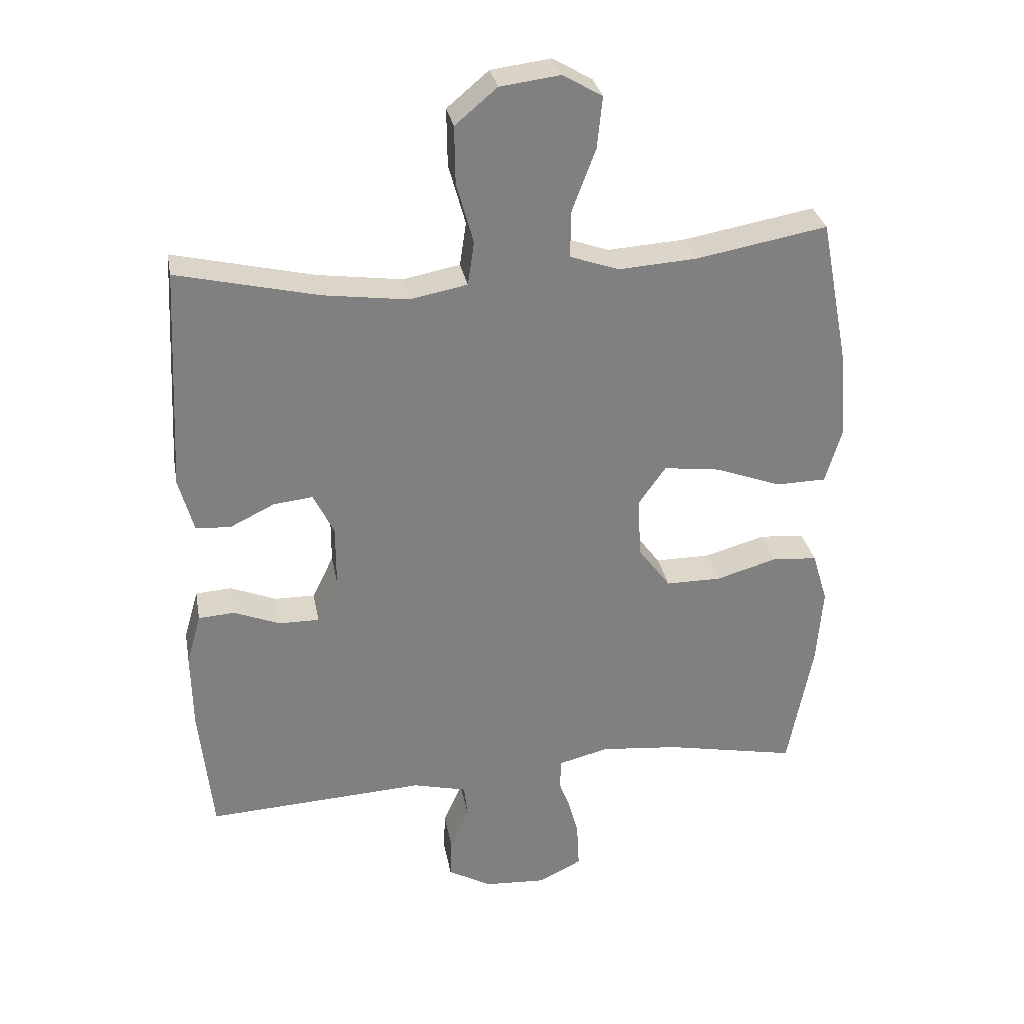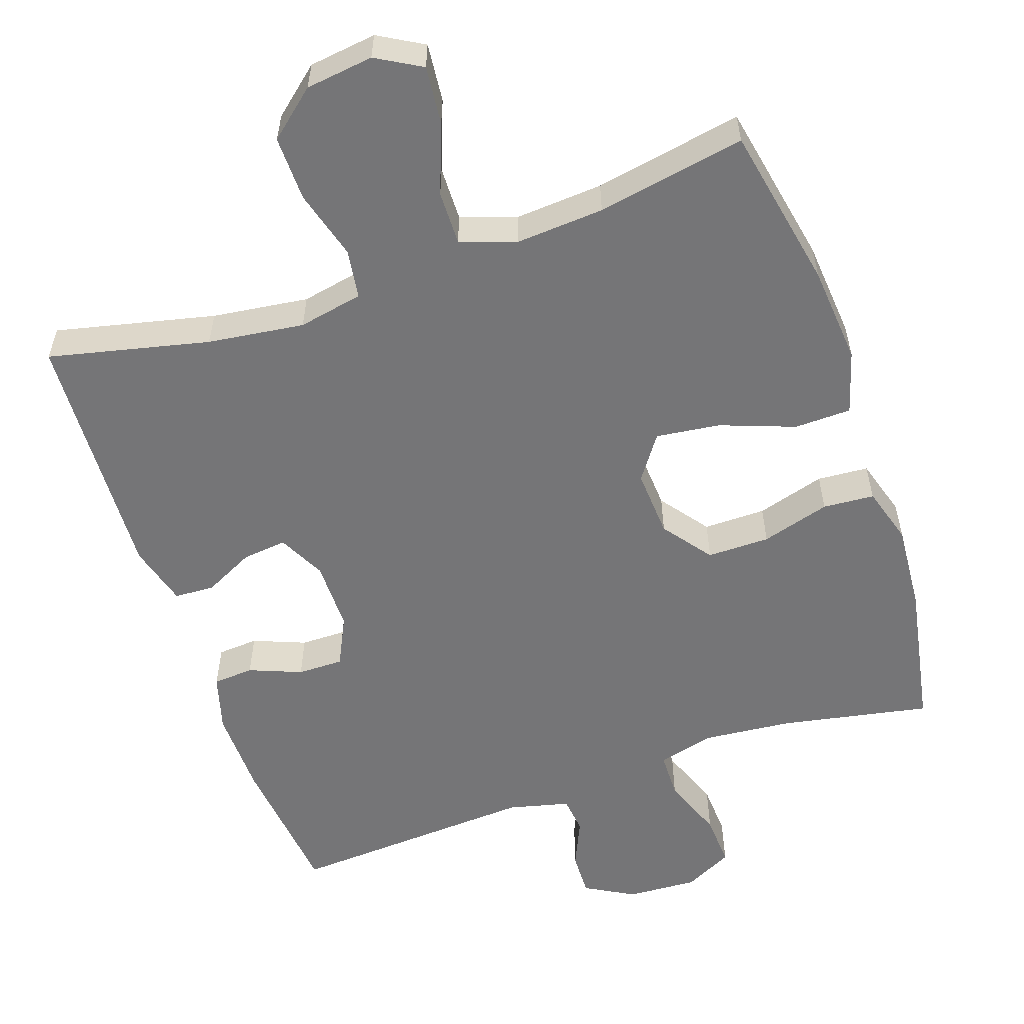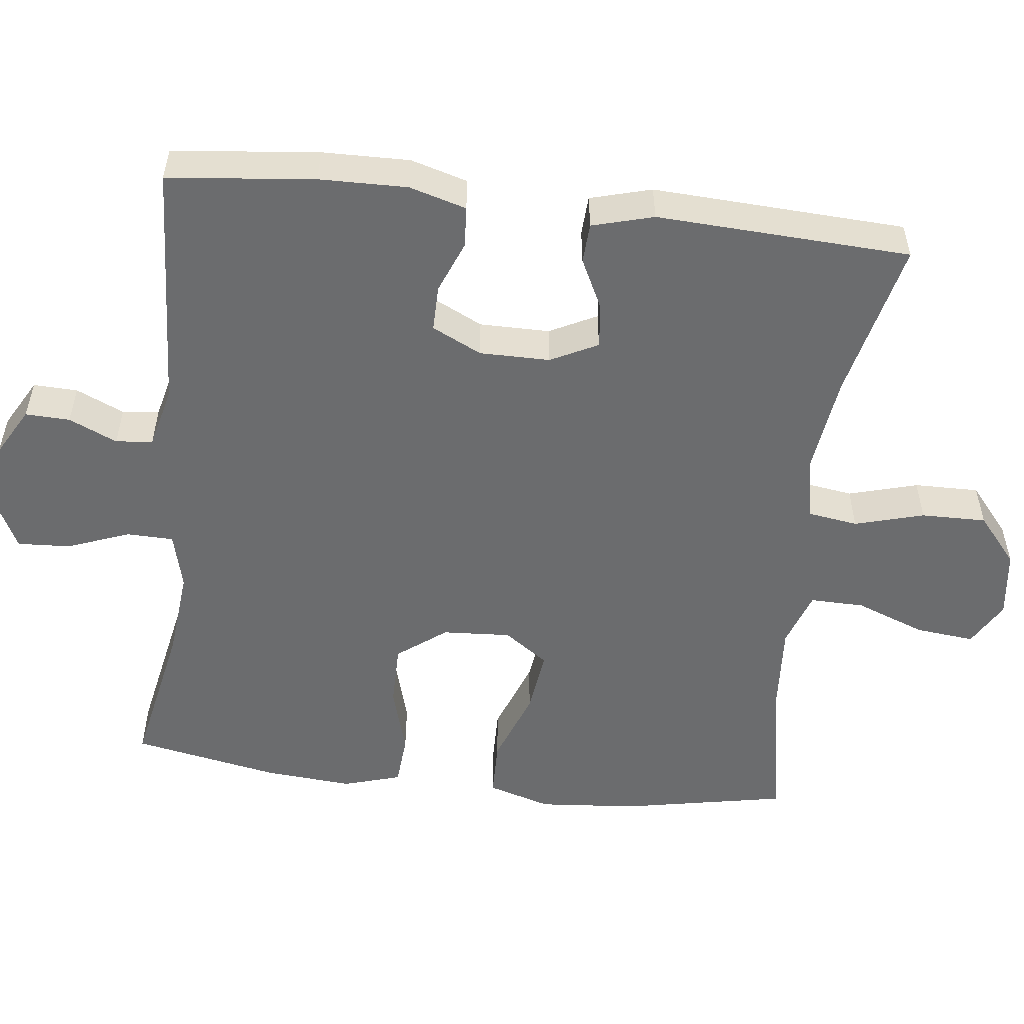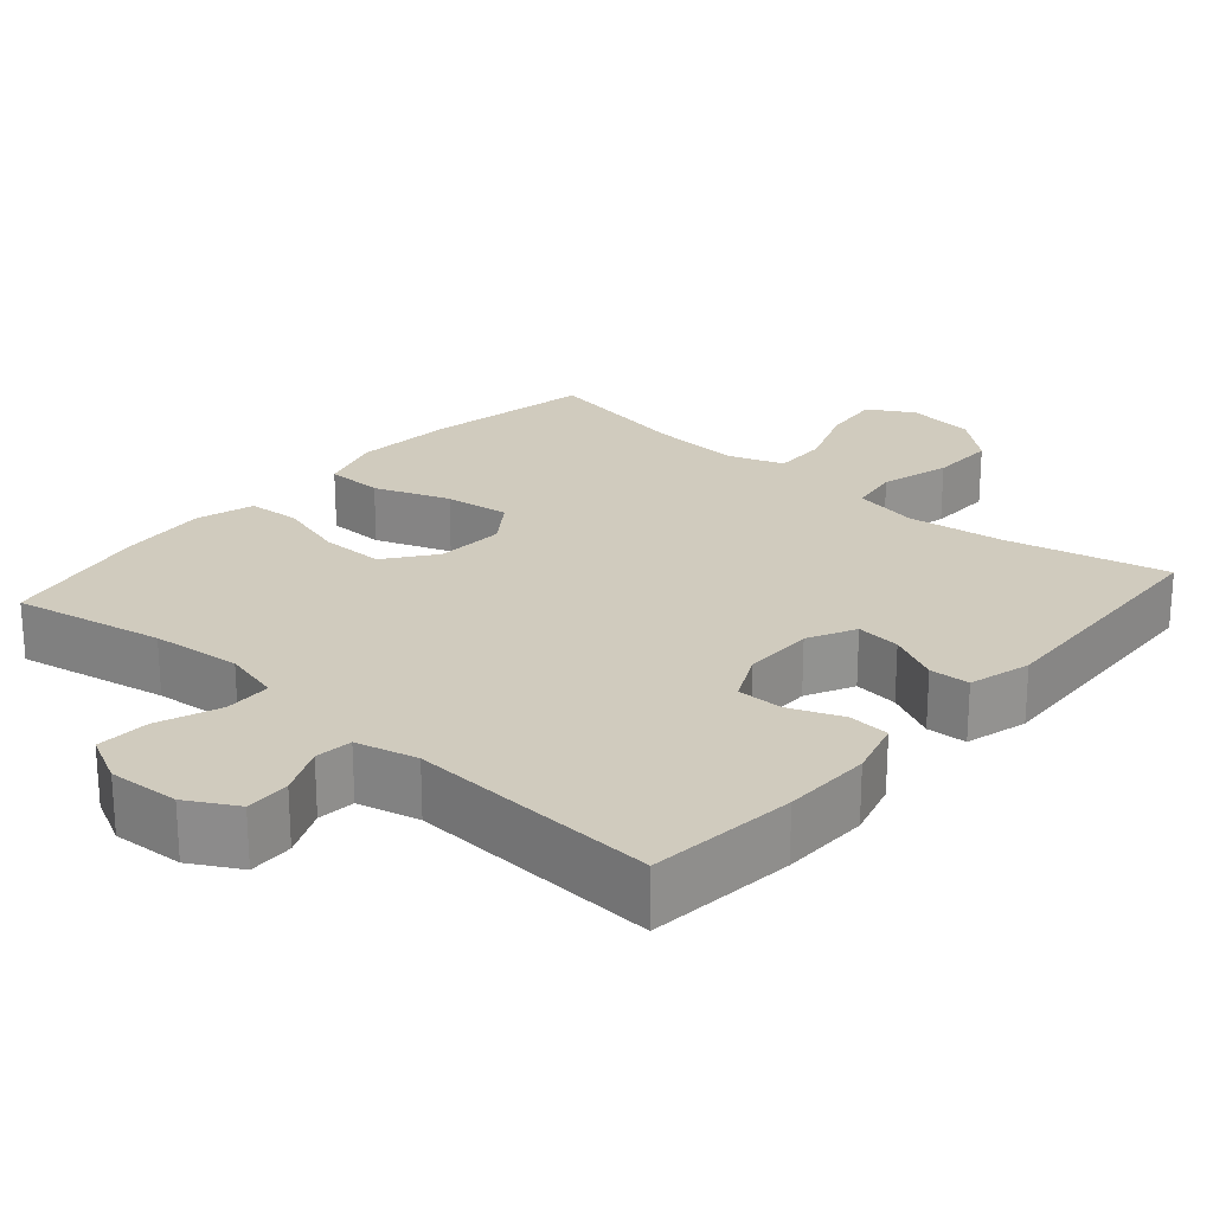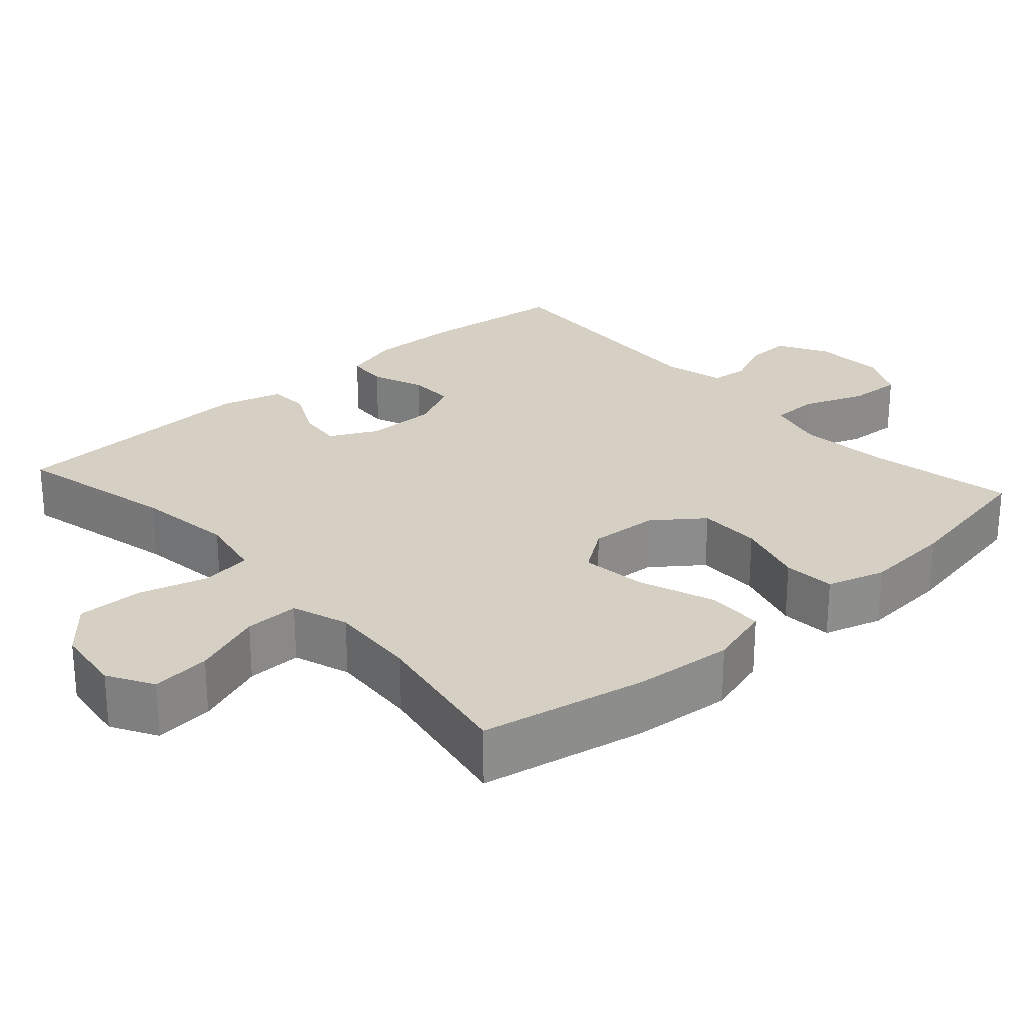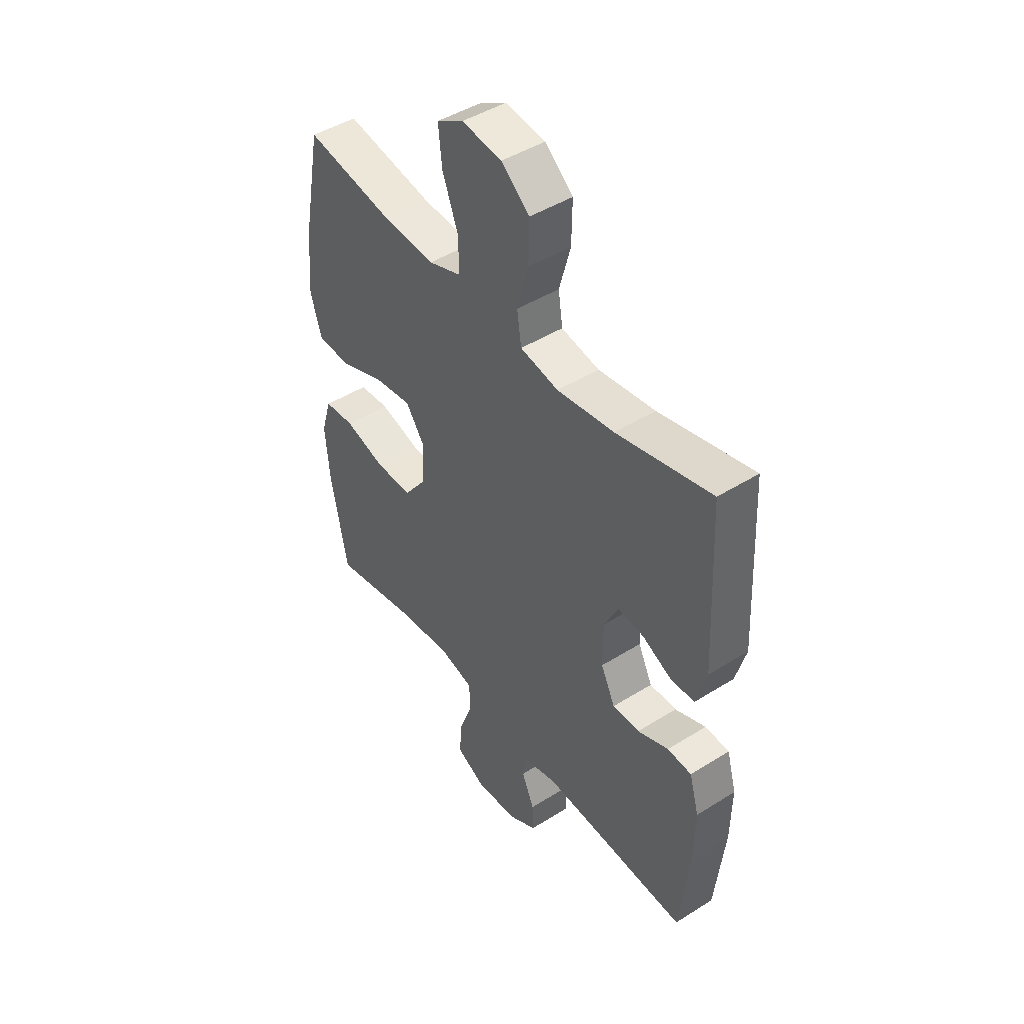
<metadata>
{"format":"obj","ext":"obj","renderer":"f3d","projection":"perspective","resolution":1024,"background":"white","views":[{"elev":30.3,"azim":-10.3,"up":"+Z"},{"elev":-56.6,"azim":19.1,"up":"+Y"},{"elev":-53.6,"azim":-96.7,"up":"+Y"},{"elev":23.6,"azim":-138.8,"up":"+Y"},{"elev":26.0,"azim":48.3,"up":"+Y"},{"elev":45.6,"azim":-125.9,"up":"+Z"}]}
</metadata>
<code>
o path8540
v 0.5287 0.0375 -0.2999
v 0.5383 0.0375 -0.1791
v 0.5145 0.0375 -0.09983
v 0.4438 0.0375 -0.09451
v 0.3493 0.0375 -0.1218
v 0.2631 0.0375 -0.1219
v 0.2129 0.0375 -0.05502
v 0.2073 0.0375 0.03876
v 0.2502 0.0375 0.0994
v 0.3387 0.0375 0.08794
v 0.4412 0.0375 0.04976
v 0.5194 0.0375 0.05128
v 0.5454 0.0375 0.1382
v 0.5341 0.0375 0.2734
v 0.4903 0.0375 0.5003
v 0.2856 0.0375 0.4633
v 0.1643 0.0375 0.4552
v 0.08752 0.0375 0.4818
v 0.08902 0.0375 0.5563
v 0.1253 0.0375 0.652
v 0.1337 0.0375 0.7326
v 0.07172 0.0375 0.7682
v -0.02162 0.0375 0.7563
v -0.08714 0.0375 0.7012
v -0.08582 0.0375 0.6118
v -0.05926 0.0375 0.5165
v -0.0693 0.0375 0.4485
v -0.1583 0.0375 0.4313
v -0.2911 0.0375 0.4491
v -0.5113 0.0375 0.5003
v -0.5288 0.0375 0.151
v -0.5055 0.0375 0.06647
v -0.4507 0.0375 0.06355
v -0.3813 0.0375 0.09765
v -0.3206 0.0375 0.1041
v -0.288 0.0375 0.03922
v -0.288 0.0375 -0.05754
v -0.3213 0.0375 -0.1257
v -0.3841 0.0375 -0.1252
v -0.4561 0.0375 -0.09643
v -0.5124 0.0375 -0.1003
v -0.5349 0.0375 -0.1788
v -0.5327 0.0375 -0.2996
v -0.5113 0.0375 -0.5016
v -0.1698 0.0375 -0.4823
v -0.08582 0.0375 -0.5031
v -0.08022 0.0375 -0.554
v -0.1098 0.0375 -0.6203
v -0.1119 0.0375 -0.6816
v -0.04446 0.0375 -0.7195
v 0.05276 0.0375 -0.7252
v 0.1194 0.0375 -0.6917
v 0.1157 0.0375 -0.6191
v 0.08334 0.0375 -0.5339
v 0.08479 0.0375 -0.4693
v 0.1632 0.0375 -0.4494
v 0.2853 0.0375 -0.4613
v 0.4903 0.0375 -0.5016
v 0.5287 -0.0375 -0.2999
v 0.5383 -0.0375 -0.1791
v 0.5145 -0.0375 -0.09983
v 0.4438 -0.0375 -0.09451
v 0.3493 -0.0375 -0.1218
v 0.2631 -0.0375 -0.1219
v 0.2129 -0.0375 -0.05502
v 0.2073 -0.0375 0.03876
v 0.2502 -0.0375 0.0994
v 0.3387 -0.0375 0.08794
v 0.4412 -0.0375 0.04976
v 0.5194 -0.0375 0.05128
v 0.5454 -0.0375 0.1382
v 0.5341 -0.0375 0.2734
v 0.4903 -0.0375 0.5003
v 0.2856 -0.0375 0.4633
v 0.1643 -0.0375 0.4552
v 0.08752 -0.0375 0.4818
v 0.08902 -0.0375 0.5563
v 0.1253 -0.0375 0.652
v 0.1337 -0.0375 0.7326
v 0.07172 -0.0375 0.7682
v -0.02162 -0.0375 0.7563
v -0.08714 -0.0375 0.7012
v -0.08582 -0.0375 0.6118
v -0.05926 -0.0375 0.5165
v -0.0693 -0.0375 0.4485
v -0.1583 -0.0375 0.4313
v -0.2911 -0.0375 0.4491
v -0.5113 -0.0375 0.5003
v -0.5288 -0.0375 0.151
v -0.5055 -0.0375 0.06647
v -0.4507 -0.0375 0.06355
v -0.3813 -0.0375 0.09765
v -0.3206 -0.0375 0.1041
v -0.288 -0.0375 0.03922
v -0.288 -0.0375 -0.05754
v -0.3213 -0.0375 -0.1257
v -0.3841 -0.0375 -0.1252
v -0.4561 -0.0375 -0.09643
v -0.5124 -0.0375 -0.1003
v -0.5349 -0.0375 -0.1788
v -0.5327 -0.0375 -0.2996
v -0.5113 -0.0375 -0.5016
v -0.1698 -0.0375 -0.4823
v -0.08582 -0.0375 -0.5031
v -0.08022 -0.0375 -0.554
v -0.1098 -0.0375 -0.6203
v -0.1119 -0.0375 -0.6816
v -0.04446 -0.0375 -0.7195
v 0.05276 -0.0375 -0.7252
v 0.1194 -0.0375 -0.6917
v 0.1157 -0.0375 -0.6191
v 0.08334 -0.0375 -0.5339
v 0.08479 -0.0375 -0.4693
v 0.1632 -0.0375 -0.4494
v 0.2853 -0.0375 -0.4613
v 0.4903 -0.0375 -0.5016
v 0.5194 0.0375 0.05128
v 0.5194 0.0375 0.05128
v 0.5454 0.0375 0.1382
v 0.5341 0.0375 0.2734
v 0.5287 0.0375 -0.2999
v 0.5383 0.0375 -0.1791
v 0.5145 0.0375 -0.09983
v 0.5145 0.0375 -0.09983
v 0.4412 0.0375 0.04976
v 0.4438 0.0375 -0.09451
v 0.4903 0.0375 0.5003
v 0.4903 0.0375 0.5003
v 0.4903 0.0375 -0.5016
v 0.4903 0.0375 -0.5016
v 0.3493 0.0375 -0.1218
v 0.3387 0.0375 0.08794
v 0.2856 0.0375 0.4633
v 0.2853 0.0375 -0.4613
v 0.2631 0.0375 -0.1219
v 0.2502 0.0375 0.0994
v 0.2502 0.0375 0.0994
v 0.1643 0.0375 0.4552
v 0.1632 0.0375 -0.4494
v 0.2129 0.0375 -0.05502
v 0.2073 0.0375 0.03876
v 0.08752 0.0375 0.4818
v 0.08752 0.0375 0.4818
v 0.08479 0.0375 -0.4693
v 0.08479 0.0375 -0.4693
v 0.1253 0.0375 0.652
v 0.1337 0.0375 0.7326
v 0.1337 0.0375 0.7326
v 0.07172 0.0375 0.7682
v 0.08902 0.0375 0.5563
v 0.05276 0.0375 -0.7252
v 0.1194 0.0375 -0.6917
v 0.1194 0.0375 -0.6917
v 0.1157 0.0375 -0.6191
v 0.08334 0.0375 -0.5339
v -0.02162 0.0375 0.7563
v -0.04446 0.0375 -0.7195
v -0.08714 0.0375 0.7012
v -0.1119 0.0375 -0.6816
v -0.1119 0.0375 -0.6816
v -0.05926 0.0375 0.5165
v -0.0693 0.0375 0.4485
v -0.0693 0.0375 0.4485
v -0.08582 0.0375 0.6118
v -0.1583 0.0375 0.4313
v -0.1098 0.0375 -0.6203
v -0.08022 0.0375 -0.554
v -0.08582 0.0375 -0.5031
v -0.08582 0.0375 -0.5031
v -0.1698 0.0375 -0.4823
v -0.2911 0.0375 0.4491
v -0.288 0.0375 0.03922
v -0.288 0.0375 -0.05754
v -0.3206 0.0375 0.1041
v -0.3206 0.0375 0.1041
v -0.3213 0.0375 -0.1257
v -0.3213 0.0375 -0.1257
v -0.3813 0.0375 0.09765
v -0.3841 0.0375 -0.1252
v -0.4507 0.0375 0.06355
v -0.4561 0.0375 -0.09643
v -0.5113 0.0375 -0.5016
v -0.5113 0.0375 -0.5016
v -0.5055 0.0375 0.06647
v -0.5055 0.0375 0.06647
v -0.5124 0.0375 -0.1003
v -0.5124 0.0375 -0.1003
v -0.5113 0.0375 0.5003
v -0.5113 0.0375 0.5003
v -0.5288 0.0375 0.151
v -0.5349 0.0375 -0.1788
v -0.5327 0.0375 -0.2996
v 0.5194 -0.0375 0.05128
v 0.5194 -0.0375 0.05128
v 0.5454 -0.0375 0.1382
v 0.5341 -0.0375 0.2734
v 0.5287 -0.0375 -0.2999
v 0.5383 -0.0375 -0.1791
v 0.5145 -0.0375 -0.09983
v 0.5145 -0.0375 -0.09983
v 0.4412 -0.0375 0.04976
v 0.4438 -0.0375 -0.09451
v 0.4903 -0.0375 0.5003
v 0.4903 -0.0375 0.5003
v 0.4903 -0.0375 -0.5016
v 0.4903 -0.0375 -0.5016
v 0.3493 -0.0375 -0.1218
v 0.3387 -0.0375 0.08794
v 0.2856 -0.0375 0.4633
v 0.2853 -0.0375 -0.4613
v 0.2631 -0.0375 -0.1219
v 0.2502 -0.0375 0.0994
v 0.2502 -0.0375 0.0994
v 0.1643 -0.0375 0.4552
v 0.1632 -0.0375 -0.4494
v 0.2129 -0.0375 -0.05502
v 0.2073 -0.0375 0.03876
v 0.08752 -0.0375 0.4818
v 0.08752 -0.0375 0.4818
v 0.08479 -0.0375 -0.4693
v 0.08479 -0.0375 -0.4693
v 0.1253 -0.0375 0.652
v 0.1337 -0.0375 0.7326
v 0.1337 -0.0375 0.7326
v 0.07172 -0.0375 0.7682
v 0.08902 -0.0375 0.5563
v 0.05276 -0.0375 -0.7252
v 0.1194 -0.0375 -0.6917
v 0.1194 -0.0375 -0.6917
v 0.1157 -0.0375 -0.6191
v 0.08334 -0.0375 -0.5339
v -0.02162 -0.0375 0.7563
v -0.04446 -0.0375 -0.7195
v -0.08714 -0.0375 0.7012
v -0.1119 -0.0375 -0.6816
v -0.1119 -0.0375 -0.6816
v -0.05926 -0.0375 0.5165
v -0.0693 -0.0375 0.4485
v -0.0693 -0.0375 0.4485
v -0.08582 -0.0375 0.6118
v -0.1583 -0.0375 0.4313
v -0.1098 -0.0375 -0.6203
v -0.08022 -0.0375 -0.554
v -0.08582 -0.0375 -0.5031
v -0.08582 -0.0375 -0.5031
v -0.1698 -0.0375 -0.4823
v -0.2911 -0.0375 0.4491
v -0.288 -0.0375 0.03922
v -0.288 -0.0375 -0.05754
v -0.3206 -0.0375 0.1041
v -0.3206 -0.0375 0.1041
v -0.3213 -0.0375 -0.1257
v -0.3213 -0.0375 -0.1257
v -0.3813 -0.0375 0.09765
v -0.3841 -0.0375 -0.1252
v -0.4507 -0.0375 0.06355
v -0.4561 -0.0375 -0.09643
v -0.5113 -0.0375 -0.5016
v -0.5113 -0.0375 -0.5016
v -0.5055 -0.0375 0.06647
v -0.5055 -0.0375 0.06647
v -0.5124 -0.0375 -0.1003
v -0.5124 -0.0375 -0.1003
v -0.5113 -0.0375 0.5003
v -0.5113 -0.0375 0.5003
v -0.5288 -0.0375 0.151
v -0.5349 -0.0375 -0.1788
v -0.5327 -0.0375 -0.2996
f 244 220 252
f 220 216 249
f 208 201 195
f 268 255 267
f 237 226 240
f 254 266 256
f 246 252 268
f 199 202 198
f 228 230 227
f 226 222 240
f 210 211 215
f 215 211 220
f 207 198 202
f 238 217 212
f 244 252 246
f 252 255 268
f 249 217 248
f 227 230 233
f 208 209 212
f 235 233 242
f 247 250 241
f 243 231 244
f 220 211 216
f 242 233 243
f 220 244 231
f 211 210 207
f 258 246 268
f 238 214 218
f 195 201 193
f 217 238 248
f 214 212 209
f 209 196 203
f 196 209 208
f 232 222 225
f 196 208 195
f 218 226 237
f 240 232 234
f 248 241 250
f 231 243 230
f 225 222 223
f 232 240 222
f 212 214 238
f 197 207 210
f 233 230 243
f 198 207 197
f 267 255 257
f 216 217 249
f 254 247 266
f 241 248 238
f 238 218 237
f 252 220 249
f 197 210 205
f 256 266 260
f 266 247 264
f 250 247 254
f 267 257 262
f 118 13 71 194
f 13 14 72 71
f 1 2 60 59
f 2 124 200 60
f 11 12 70 69
f 3 4 62 61
f 14 128 204 72
f 130 1 59 206
f 4 5 63 62
f 10 11 69 68
f 15 16 74 73
f 57 58 116 115
f 5 6 64 63
f 137 10 68 213
f 16 17 75 74
f 56 57 115 114
f 6 7 65 64
f 8 9 67 66
f 7 8 66 65
f 17 143 219 75
f 145 56 114 221
f 20 148 224 78
f 21 22 80 79
f 19 20 78 77
f 51 153 229 109
f 52 53 111 110
f 53 54 112 111
f 18 19 77 76
f 54 55 113 112
f 22 23 81 80
f 50 51 109 108
f 23 24 82 81
f 160 50 108 236
f 26 163 239 84
f 25 26 84 83
f 24 25 83 82
f 27 28 86 85
f 48 49 107 106
f 47 48 106 105
f 169 47 105 245
f 45 46 104 103
f 28 29 87 86
f 36 37 95 94
f 175 36 94 251
f 37 177 253 95
f 34 35 93 92
f 38 39 97 96
f 33 34 92 91
f 39 40 98 97
f 183 45 103 259
f 185 33 91 261
f 40 187 263 98
f 29 189 265 87
f 31 32 90 89
f 41 42 100 99
f 30 31 89 88
f 43 44 102 101
f 42 43 101 100
f 168 176 144
f 144 173 140
f 132 119 125
f 192 191 179
f 161 164 150
f 178 180 190
f 170 192 176
f 123 122 126
f 152 151 154
f 150 164 146
f 134 139 135
f 139 144 135
f 131 126 122
f 162 136 141
f 168 170 176
f 176 192 179
f 173 172 141
f 151 157 154
f 132 136 133
f 159 166 157
f 171 165 174
f 167 168 155
f 144 140 135
f 166 167 157
f 144 155 168
f 135 131 134
f 182 192 170
f 162 142 138
f 119 117 125
f 141 172 162
f 138 133 136
f 133 127 120
f 120 132 133
f 156 149 146
f 120 119 132
f 142 161 150
f 164 158 156
f 172 174 165
f 155 154 167
f 149 147 146
f 156 146 164
f 136 162 138
f 121 134 131
f 157 167 154
f 122 121 131
f 191 181 179
f 140 173 141
f 178 190 171
f 165 162 172
f 162 161 142
f 176 173 144
f 121 129 134
f 180 184 190
f 190 188 171
f 174 178 171
f 191 186 181

</code>
